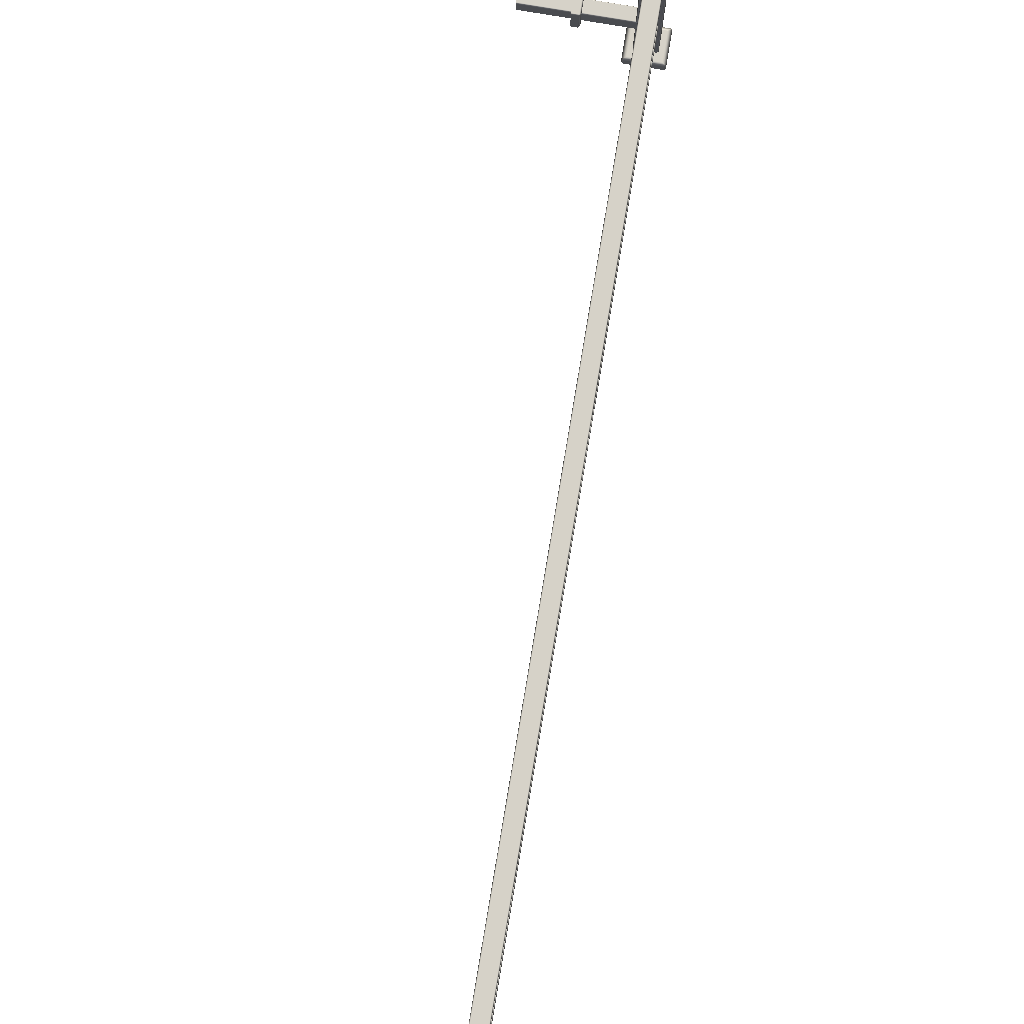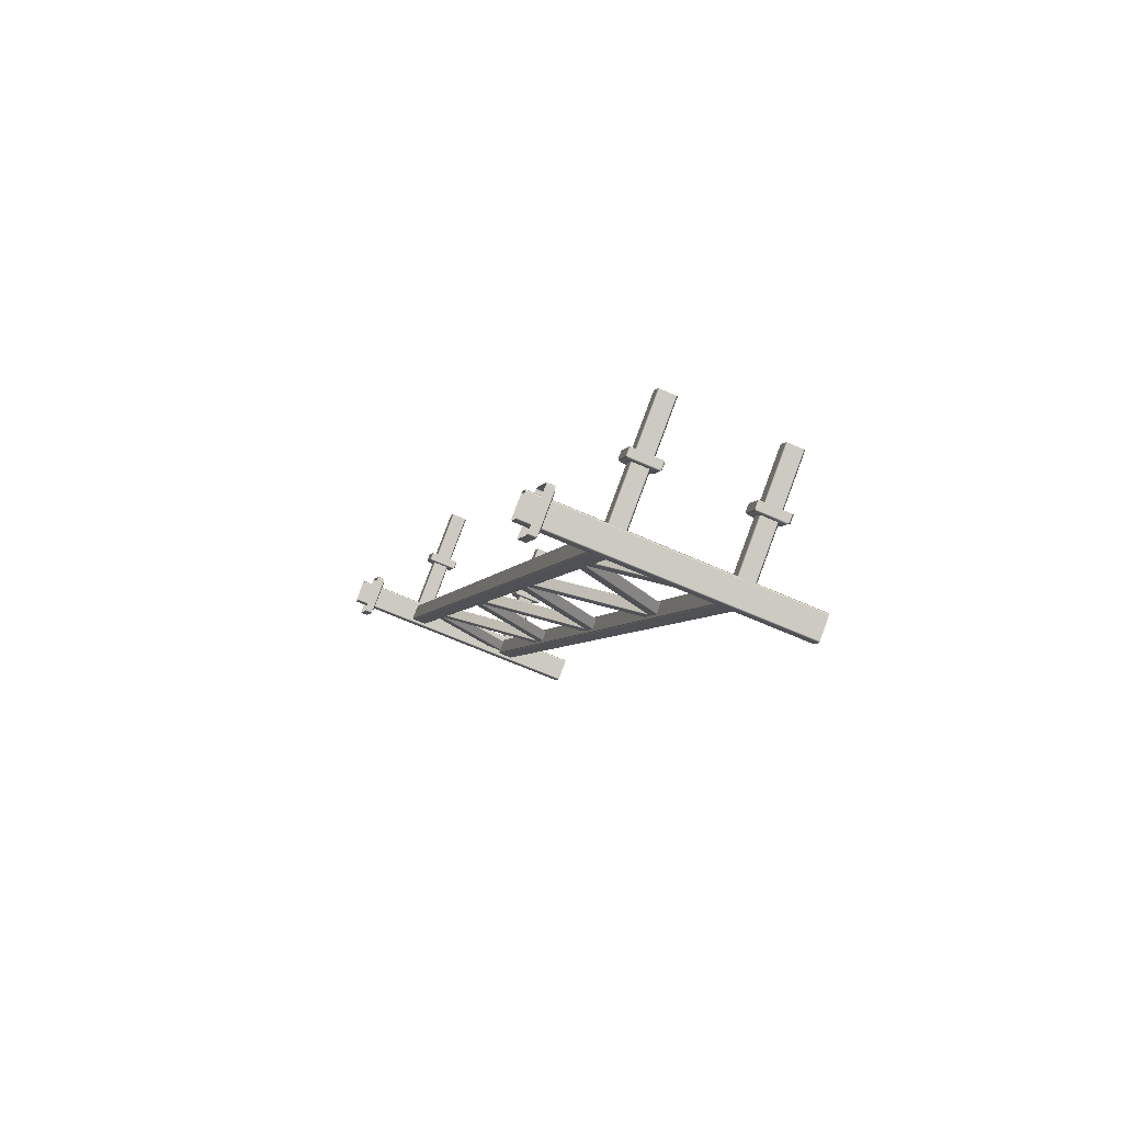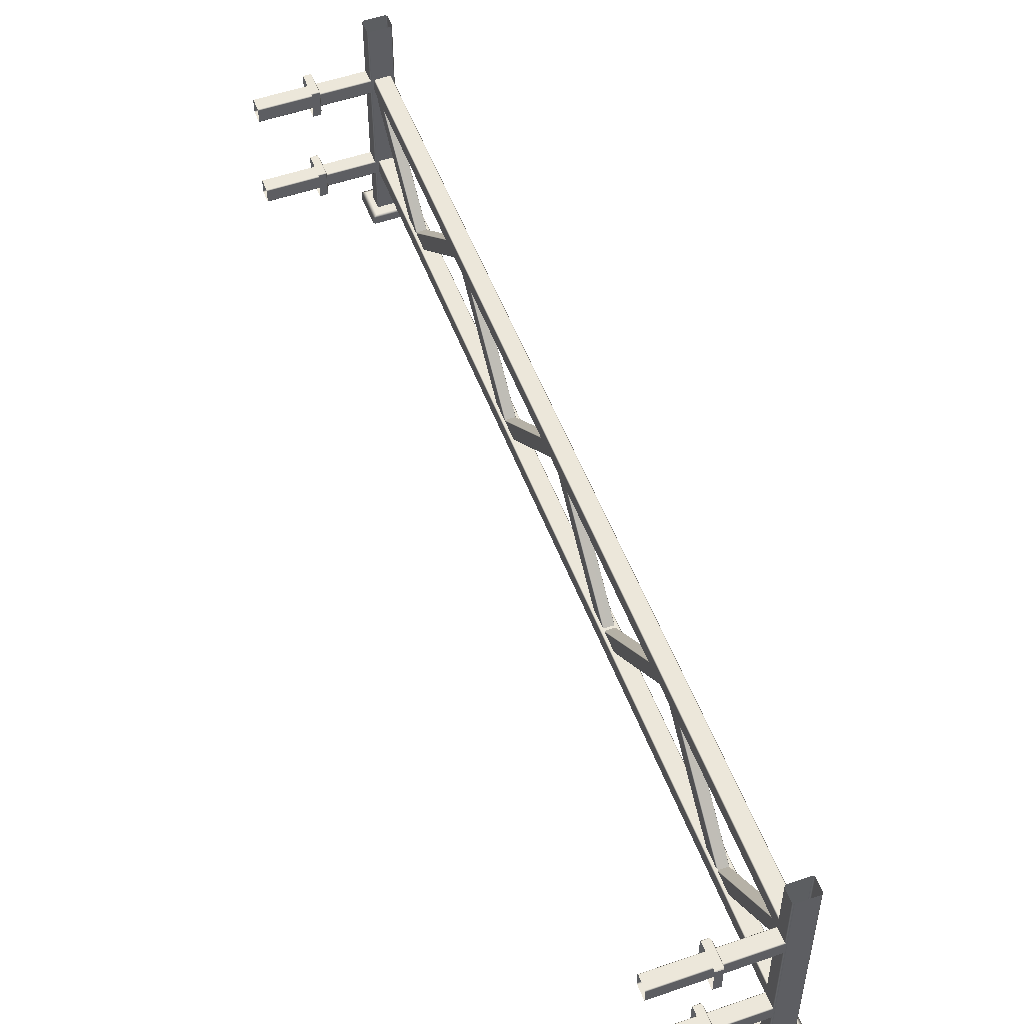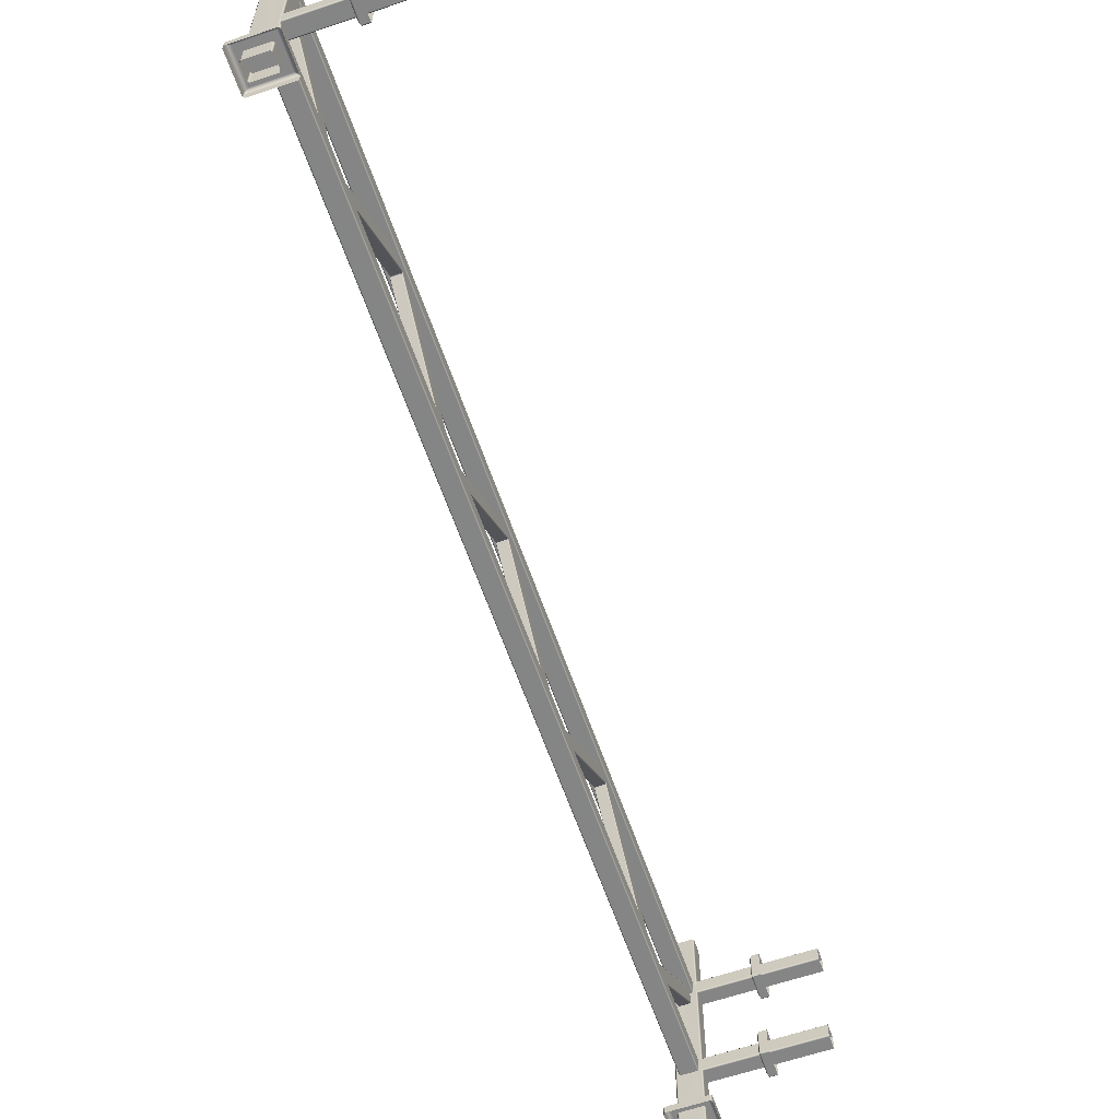
<metadata>
{"format":"obj","ext":"obj","renderer":"f3d","projection":"perspective","resolution":1024,"background":"white","views":[{"elev":78.3,"azim":158.7,"up":"+Y"},{"elev":-66.0,"azim":66.1,"up":"+Z"},{"elev":53.3,"azim":128.8,"up":"+Y"},{"elev":-61.8,"azim":-11.9,"up":"+Y"}]}
</metadata>
<code>
o Bistro_Research_Exterior_paris_building_05_5071
v 25.04 2.579 -48
v 25.15 2.385 -48.18
v 25.04 2.58 -48
v 25.17 2.385 -48.21
v 25.05 2.598 -48.01
v 25.05 2.601 -48.02
v 25.17 2.385 -48.22
v 25.03 2.601 -48.03
v 25.16 2.385 -48.23
v 25.03 2.598 -48.03
v 25.15 2.385 -48.22
v 25.02 2.58 -48.01
v 25.13 2.385 -48.19
v 25.02 2.579 -48.01
v 25.02 2.574 -48.01
v 25.13 2.385 -48.19
v 25.04 2.574 -48
v 25.15 2.385 -48.18
v 24.25 2.61 -46.73
v 25.27 2.61 -48.44
v 25.27 2.582 -48.44
v 24.25 2.582 -46.73
v 25.27 2.579 -48.44
v 24.25 2.579 -46.72
v 25.3 2.579 -48.42
v 24.28 2.579 -46.71
v 25.3 2.582 -48.42
v 24.28 2.582 -46.71
v 25.3 2.61 -48.42
v 24.28 2.61 -46.71
v 25.3 2.613 -48.42
v 24.28 2.613 -46.71
v 25.27 2.613 -48.44
v 24.25 2.613 -46.72
v 25.14 2.359 -48.2
v 25.27 2.592 -48.42
v 25.16 2.359 -48.23
v 25.28 2.575 -48.44
v 25.16 2.359 -48.24
v 25.28 2.573 -48.44
v 25.18 2.359 -48.23
v 25.3 2.573 -48.43
v 25.18 2.359 -48.22
v 25.3 2.575 -48.43
v 25.16 2.359 -48.19
v 25.29 2.592 -48.41
v 25.15 2.359 -48.19
v 25.28 2.595 -48.41
v 25.14 2.359 -48.2
v 25.27 2.595 -48.42
v 24.78 2.579 -47.56
v 24.89 2.385 -47.74
v 24.78 2.58 -47.56
v 24.91 2.385 -47.78
v 24.79 2.598 -47.58
v 24.79 2.601 -47.58
v 24.91 2.385 -47.78
v 24.77 2.601 -47.59
v 24.89 2.385 -47.79
v 24.77 2.598 -47.59
v 24.89 2.385 -47.79
v 24.76 2.58 -47.57
v 24.87 2.385 -47.75
v 24.76 2.579 -47.57
v 24.76 2.574 -47.57
v 24.87 2.385 -47.75
v 24.78 2.574 -47.56
v 24.88 2.385 -47.74
v 24.88 2.359 -47.77
v 25.01 2.599 -47.99
v 24.9 2.359 -47.8
v 25.03 2.599 -48.03
v 24.9 2.359 -47.81
v 25.04 2.599 -48.03
v 24.92 2.359 -47.8
v 25.05 2.599 -48.02
v 24.92 2.359 -47.79
v 25.05 2.599 -48.02
v 24.9 2.359 -47.76
v 25.03 2.599 -47.98
v 24.89 2.359 -47.75
v 25.03 2.599 -47.98
v 24.88 2.359 -47.76
v 25.01 2.599 -47.99
v 24.62 2.359 -47.34
v 24.75 2.599 -47.56
v 24.64 2.359 -47.37
v 24.77 2.599 -47.6
v 24.64 2.359 -47.37
v 24.78 2.599 -47.6
v 24.66 2.359 -47.36
v 24.8 2.599 -47.59
v 24.66 2.359 -47.36
v 24.79 2.599 -47.58
v 24.64 2.359 -47.32
v 24.77 2.599 -47.55
v 24.63 2.359 -47.32
v 24.77 2.599 -47.55
v 24.62 2.359 -47.33
v 24.75 2.599 -47.56
v 24.66 2.385 -47.35
v 24.54 2.598 -47.15
v 24.53 2.58 -47.14
v 24.63 2.385 -47.32
v 24.53 2.579 -47.14
v 24.63 2.385 -47.31
v 24.53 2.574 -47.14
v 24.61 2.385 -47.32
v 24.51 2.574 -47.15
v 24.62 2.385 -47.33
v 24.51 2.579 -47.15
v 24.51 2.58 -47.15
v 24.64 2.385 -47.36
v 24.52 2.598 -47.16
v 24.64 2.385 -47.37
v 24.52 2.601 -47.17
v 24.66 2.385 -47.36
v 24.54 2.601 -47.16
v 24.36 2.359 -46.9
v 24.5 2.599 -47.13
v 24.38 2.359 -46.94
v 24.52 2.599 -47.16
v 24.39 2.359 -46.94
v 24.52 2.599 -47.17
v 24.4 2.359 -46.93
v 24.54 2.599 -47.16
v 24.4 2.359 -46.93
v 24.54 2.599 -47.15
v 24.38 2.359 -46.89
v 24.51 2.599 -47.12
v 24.38 2.359 -46.89
v 24.51 2.599 -47.11
v 24.36 2.359 -46.9
v 24.49 2.599 -47.12
v 24.4 2.385 -46.92
v 24.28 2.598 -46.72
v 24.27 2.58 -46.71
v 24.38 2.385 -46.89
v 24.27 2.579 -46.71
v 24.37 2.385 -46.88
v 24.27 2.574 -46.71
v 24.36 2.385 -46.89
v 24.25 2.574 -46.72
v 24.36 2.385 -46.9
v 24.25 2.579 -46.72
v 24.25 2.58 -46.72
v 24.38 2.385 -46.93
v 24.26 2.598 -46.73
v 24.38 2.385 -46.94
v 24.26 2.601 -46.74
v 24.4 2.385 -46.93
v 24.28 2.601 -46.73
v 24.25 2.359 -46.72
v 24.48 2.359 -46.58
v 24.48 2.386 -46.58
v 24.25 2.386 -46.72
v 24.48 2.39 -46.59
v 24.25 2.39 -46.72
v 24.49 2.39 -46.61
v 24.26 2.39 -46.75
v 24.49 2.386 -46.61
v 24.27 2.386 -46.75
v 24.49 2.359 -46.61
v 24.27 2.359 -46.75
v 24.49 2.356 -46.61
v 24.26 2.356 -46.75
v 24.48 2.356 -46.59
v 24.25 2.356 -46.72
v 25.28 2.386 -48.45
v 25.51 2.386 -48.31
v 25.51 2.359 -48.31
v 25.28 2.359 -48.45
v 25.51 2.356 -48.31
v 25.28 2.356 -48.45
v 25.5 2.356 -48.29
v 25.27 2.356 -48.42
v 25.49 2.359 -48.28
v 25.26 2.359 -48.42
v 25.49 2.386 -48.28
v 25.26 2.386 -48.42
v 25.5 2.39 -48.29
v 25.27 2.39 -48.42
v 25.51 2.39 -48.31
v 25.28 2.39 -48.45
v 25.38 2.572 -48.34
v 25.41 2.572 -48.38
v 25.41 2.565 -48.38
v 25.39 2.565 -48.34
v 25.42 2.565 -48.37
v 25.4 2.565 -48.33
v 25.4 2.567 -48.33
v 25.4 2.624 -48.33
v 25.38 2.624 -48.34
v 25.38 2.567 -48.34
v 25.38 2.62 -48.34
v 25.4 2.627 -48.33
v 25.39 2.627 -48.34
v 25.41 2.62 -48.38
v 25.41 2.627 -48.38
v 25.41 2.624 -48.38
v 25.42 2.627 -48.37
v 25.43 2.624 -48.38
v 24.28 2.386 -46.71
v 24.28 2.359 -46.71
v 25.3 2.386 -48.42
v 25.3 2.359 -48.42
v 24.28 2.356 -46.71
v 25.3 2.356 -48.42
v 24.25 2.356 -46.73
v 25.27 2.356 -48.44
v 24.25 2.359 -46.73
v 25.27 2.359 -48.44
v 24.25 2.386 -46.73
v 25.27 2.386 -48.44
v 24.25 2.39 -46.73
v 25.27 2.39 -48.44
v 24.28 2.39 -46.71
v 25.3 2.39 -48.42
v 25.26 2.738 -48.43
v 25.27 2.738 -48.45
v 25.26 2.218 -48.43
v 25.27 2.218 -48.45
v 25.28 2.738 -48.45
v 25.28 2.218 -48.45
v 25.31 2.738 -48.43
v 25.31 2.218 -48.43
v 25.31 2.738 -48.43
v 25.31 2.218 -48.43
v 25.3 2.738 -48.4
v 25.3 2.218 -48.4
v 25.3 2.738 -48.4
v 25.3 2.218 -48.4
v 25.26 2.738 -48.42
v 25.26 2.218 -48.42
v 24.24 2.738 -46.73
v 24.25 2.738 -46.75
v 24.24 2.218 -46.73
v 24.25 2.218 -46.75
v 24.26 2.738 -46.75
v 24.26 2.218 -46.75
v 24.3 2.738 -46.73
v 24.3 2.218 -46.73
v 24.3 2.738 -46.73
v 24.3 2.218 -46.73
v 24.28 2.738 -46.7
v 24.28 2.218 -46.7
v 24.28 2.738 -46.7
v 24.28 2.218 -46.7
v 24.24 2.738 -46.72
v 24.24 2.218 -46.72
v 24.25 2.609 -46.72
v 24.25 2.581 -46.72
v 24.48 2.609 -46.58
v 24.48 2.581 -46.58
v 24.25 2.578 -46.72
v 24.48 2.578 -46.59
v 24.26 2.578 -46.75
v 24.49 2.578 -46.61
v 24.27 2.581 -46.75
v 24.49 2.581 -46.61
v 24.27 2.609 -46.75
v 24.49 2.609 -46.61
v 24.26 2.612 -46.75
v 24.49 2.612 -46.61
v 24.25 2.612 -46.72
v 24.48 2.612 -46.59
v 25.28 2.581 -48.45
v 25.28 2.609 -48.45
v 25.51 2.581 -48.31
v 25.51 2.609 -48.31
v 25.28 2.612 -48.45
v 25.51 2.612 -48.31
v 25.27 2.612 -48.42
v 25.5 2.612 -48.29
v 25.26 2.609 -48.42
v 25.49 2.609 -48.28
v 25.26 2.581 -48.42
v 25.49 2.581 -48.28
v 25.27 2.578 -48.42
v 25.5 2.578 -48.29
v 25.28 2.578 -48.45
v 25.51 2.578 -48.31
v 25.41 2.567 -48.38
v 25.43 2.567 -48.38
v 25.4 2.343 -48.33
v 25.39 2.343 -48.34
v 25.42 2.343 -48.37
v 25.41 2.343 -48.38
v 25.4 2.345 -48.33
v 25.38 2.35 -48.34
v 25.38 2.345 -48.34
v 25.4 2.402 -48.33
v 25.38 2.402 -48.34
v 25.38 2.398 -48.34
v 25.41 2.35 -48.38
v 25.4 2.405 -48.33
v 25.39 2.405 -48.34
v 25.41 2.398 -48.38
v 25.41 2.405 -48.38
v 25.42 2.405 -48.37
v 25.43 2.402 -48.38
v 25.41 2.402 -48.38
v 25.41 2.345 -48.38
v 25.43 2.345 -48.38
v 24.38 2.565 -46.63
v 24.37 2.565 -46.64
v 24.41 2.565 -46.67
v 24.39 2.565 -46.68
v 24.38 2.567 -46.63
v 24.37 2.572 -46.64
v 24.37 2.567 -46.63
v 24.38 2.624 -46.63
v 24.37 2.624 -46.63
v 24.37 2.62 -46.64
v 24.39 2.572 -46.68
v 24.38 2.627 -46.63
v 24.37 2.627 -46.64
v 24.39 2.62 -46.68
v 24.39 2.627 -46.68
v 24.41 2.627 -46.67
v 24.41 2.624 -46.67
v 24.4 2.624 -46.68
v 24.4 2.567 -46.68
v 24.41 2.567 -46.67
v 24.38 2.343 -46.63
v 24.37 2.343 -46.64
v 24.41 2.343 -46.67
v 24.39 2.343 -46.68
v 24.38 2.345 -46.63
v 24.37 2.35 -46.64
v 24.37 2.345 -46.63
v 24.38 2.402 -46.63
v 24.37 2.402 -46.63
v 24.37 2.398 -46.64
v 24.39 2.35 -46.68
v 24.38 2.405 -46.63
v 24.37 2.405 -46.64
v 24.39 2.398 -46.68
v 24.39 2.405 -46.68
v 24.41 2.405 -46.67
v 24.41 2.402 -46.67
v 24.4 2.402 -46.68
v 24.4 2.345 -46.68
v 24.41 2.345 -46.67
v 24.21 2.24 -46.72
v 24.21 2.255 -46.72
v 24.25 2.24 -46.78
v 24.25 2.255 -46.78
v 24.21 2.24 -46.72
v 24.22 2.259 -46.72
v 24.21 2.255 -46.72
v 24.28 2.24 -46.67
v 24.28 2.255 -46.67
v 24.28 2.259 -46.68
v 24.26 2.259 -46.77
v 24.29 2.24 -46.67
v 24.29 2.255 -46.67
v 24.32 2.259 -46.74
v 24.33 2.255 -46.74
v 24.33 2.24 -46.74
v 24.32 2.24 -46.74
v 24.32 2.255 -46.74
v 24.26 2.255 -46.78
v 24.26 2.24 -46.78
v 25.23 2.24 -48.42
v 25.23 2.255 -48.42
v 25.27 2.24 -48.48
v 25.27 2.255 -48.48
v 25.23 2.24 -48.41
v 25.24 2.259 -48.42
v 25.23 2.255 -48.41
v 25.3 2.24 -48.37
v 25.3 2.255 -48.37
v 25.3 2.259 -48.38
v 25.27 2.259 -48.47
v 25.3 2.24 -48.37
v 25.3 2.255 -48.37
v 25.33 2.259 -48.44
v 25.34 2.255 -48.44
v 25.34 2.24 -48.44
v 25.34 2.24 -48.44
v 25.34 2.255 -48.44
v 25.27 2.255 -48.48
v 25.27 2.24 -48.48
f 1 2 3
f 2 4 3
f 4 5 3
f 6 5 4
f 7 6 4
f 6 7 8
f 7 9 8
f 8 9 10
f 9 11 10
f 10 11 12
f 11 13 12
f 13 14 12
f 15 14 13
f 16 15 13
f 15 16 17
f 16 18 17
f 1 17 18
f 2 1 18
f 19 20 21
f 22 19 21
f 21 23 22
f 23 24 22
f 24 23 25
f 26 24 25
f 25 27 26
f 27 28 26
f 28 27 29
f 30 28 29
f 29 31 30
f 31 32 30
f 32 31 33
f 34 32 33
f 34 33 20
f 19 34 20
f 35 36 37
f 36 38 37
f 39 37 38
f 40 39 38
f 39 40 41
f 40 42 41
f 43 41 42
f 44 43 42
f 43 44 45
f 44 46 45
f 47 45 46
f 48 47 46
f 47 48 49
f 48 50 49
f 49 50 35
f 50 36 35
f 51 52 53
f 52 54 53
f 54 55 53
f 56 55 54
f 57 56 54
f 56 57 58
f 57 59 58
f 58 59 60
f 59 61 60
f 60 61 62
f 61 63 62
f 63 64 62
f 65 64 63
f 66 65 63
f 65 66 67
f 66 68 67
f 51 67 68
f 52 51 68
f 69 70 71
f 70 72 71
f 73 71 72
f 74 73 72
f 73 74 75
f 74 76 75
f 77 75 76
f 78 77 76
f 77 78 79
f 78 80 79
f 81 79 80
f 82 81 80
f 81 82 83
f 82 84 83
f 83 84 69
f 84 70 69
f 85 86 87
f 86 88 87
f 89 87 88
f 90 89 88
f 89 90 91
f 90 92 91
f 93 91 92
f 94 93 92
f 93 94 95
f 94 96 95
f 97 95 96
f 98 97 96
f 97 98 99
f 98 100 99
f 99 100 85
f 100 86 85
f 101 102 103
f 104 101 103
f 105 104 103
f 104 105 106
f 105 107 106
f 108 106 107
f 109 108 107
f 108 109 110
f 109 111 110
f 110 111 112
f 113 110 112
f 114 113 112
f 115 113 114
f 116 115 114
f 117 115 116
f 118 117 116
f 117 118 101
f 118 102 101
f 119 120 121
f 120 122 121
f 123 121 122
f 124 123 122
f 123 124 125
f 124 126 125
f 127 125 126
f 128 127 126
f 127 128 129
f 128 130 129
f 131 129 130
f 132 131 130
f 131 132 133
f 132 134 133
f 133 134 119
f 134 120 119
f 135 136 137
f 138 135 137
f 139 138 137
f 138 139 140
f 139 141 140
f 142 140 141
f 143 142 141
f 142 143 144
f 143 145 144
f 144 145 146
f 147 144 146
f 148 147 146
f 149 147 148
f 150 149 148
f 151 149 150
f 152 151 150
f 151 152 135
f 152 136 135
f 153 154 155
f 156 153 155
f 155 157 156
f 157 158 156
f 158 157 159
f 160 158 159
f 160 159 161
f 162 160 161
f 162 161 163
f 164 162 163
f 163 165 164
f 165 166 164
f 166 165 167
f 168 166 167
f 167 154 168
f 154 153 168
f 169 170 171
f 172 169 171
f 171 173 172
f 173 174 172
f 174 173 175
f 176 174 175
f 175 177 176
f 177 178 176
f 178 177 179
f 180 178 179
f 179 181 180
f 181 182 180
f 182 181 183
f 184 182 183
f 184 183 170
f 169 184 170
f 185 186 187
f 188 185 187
f 188 187 189
f 190 188 189
f 191 192 193
f 194 191 193
f 194 193 195
f 185 194 195
f 190 191 188
f 191 194 188
f 188 194 185
f 192 196 193
f 196 197 193
f 193 197 195
f 185 195 186
f 195 198 186
f 198 195 197
f 199 198 197
f 197 196 199
f 198 199 200
f 196 201 199
f 200 199 202
f 199 201 202
f 203 204 205
f 204 206 205
f 206 204 207
f 208 206 207
f 207 209 208
f 209 210 208
f 210 209 211
f 212 210 211
f 211 213 212
f 213 214 212
f 213 215 214
f 215 216 214
f 215 217 216
f 217 218 216
f 218 217 203
f 205 218 203
f 219 220 221
f 220 222 221
f 220 223 222
f 223 224 222
f 223 225 224
f 225 226 224
f 226 225 227
f 228 226 227
f 227 229 228
f 229 230 228
f 230 229 231
f 232 230 231
f 231 233 232
f 233 234 232
f 234 233 219
f 221 234 219
f 235 236 237
f 236 238 237
f 236 239 238
f 239 240 238
f 239 241 240
f 241 242 240
f 242 241 243
f 244 242 243
f 243 245 244
f 245 246 244
f 246 245 247
f 248 246 247
f 247 249 248
f 249 250 248
f 250 249 235
f 237 250 235
f 251 252 253
f 252 254 253
f 254 252 255
f 256 254 255
f 255 257 256
f 257 258 256
f 258 257 259
f 260 258 259
f 259 261 260
f 261 262 260
f 261 263 262
f 263 264 262
f 263 265 264
f 265 266 264
f 266 265 251
f 253 266 251
f 267 268 269
f 268 270 269
f 268 271 270
f 271 272 270
f 271 273 272
f 273 274 272
f 274 273 275
f 276 274 275
f 275 277 276
f 277 278 276
f 278 277 279
f 280 278 279
f 279 281 280
f 281 282 280
f 282 281 267
f 269 282 267
f 186 198 200
f 283 186 200
f 283 200 202
f 186 283 187
f 284 283 202
f 187 283 189
f 283 284 189
f 285 286 287
f 286 288 287
f 285 289 286
f 286 290 288
f 289 291 286
f 286 291 290
f 289 292 293
f 291 289 293
f 290 291 294
f 291 293 294
f 290 295 288
f 290 294 295
f 292 296 293
f 293 297 294
f 296 297 293
f 298 294 297
f 294 298 295
f 297 296 299
f 299 298 297
f 296 300 299
f 299 300 301
f 302 299 301
f 298 299 302
f 295 298 302
f 303 295 302
f 295 303 288
f 303 302 301
f 288 303 287
f 304 303 301
f 303 304 287
f 305 306 307
f 306 308 307
f 305 309 306
f 306 310 308
f 309 311 306
f 306 311 310
f 309 312 313
f 311 309 313
f 310 311 314
f 311 313 314
f 310 315 308
f 310 314 315
f 312 316 313
f 313 317 314
f 316 317 313
f 318 314 317
f 314 318 315
f 317 316 319
f 319 318 317
f 316 320 319
f 319 320 321
f 322 319 321
f 318 319 322
f 315 318 322
f 323 315 322
f 315 323 308
f 323 322 321
f 308 323 307
f 324 323 321
f 323 324 307
f 325 326 327
f 326 328 327
f 325 329 326
f 326 330 328
f 329 331 326
f 326 331 330
f 329 332 333
f 331 329 333
f 330 331 334
f 331 333 334
f 330 335 328
f 330 334 335
f 332 336 333
f 333 337 334
f 336 337 333
f 338 334 337
f 334 338 335
f 337 336 339
f 339 338 337
f 336 340 339
f 339 340 341
f 342 339 341
f 338 339 342
f 335 338 342
f 343 335 342
f 335 343 328
f 343 342 341
f 328 343 327
f 344 343 341
f 343 344 327
f 345 346 347
f 346 348 347
f 345 349 346
f 346 350 348
f 349 351 346
f 346 351 350
f 349 352 353
f 351 349 353
f 350 351 354
f 351 353 354
f 350 355 348
f 350 354 355
f 352 356 353
f 353 357 354
f 356 357 353
f 358 354 357
f 354 358 355
f 357 356 359
f 359 358 357
f 356 360 359
f 359 360 361
f 362 359 361
f 358 359 362
f 355 358 362
f 363 355 362
f 355 363 348
f 363 362 361
f 348 363 347
f 364 363 361
f 363 364 347
f 365 366 367
f 366 368 367
f 365 369 366
f 366 370 368
f 369 371 366
f 366 371 370
f 369 372 373
f 371 369 373
f 370 371 374
f 371 373 374
f 370 375 368
f 370 374 375
f 372 376 373
f 373 377 374
f 376 377 373
f 378 374 377
f 374 378 375
f 377 376 379
f 379 378 377
f 376 380 379
f 379 380 381
f 382 379 381
f 378 379 382
f 375 378 382
f 383 375 382
f 375 383 368
f 383 382 381
f 368 383 367
f 384 383 381
f 383 384 367

</code>
